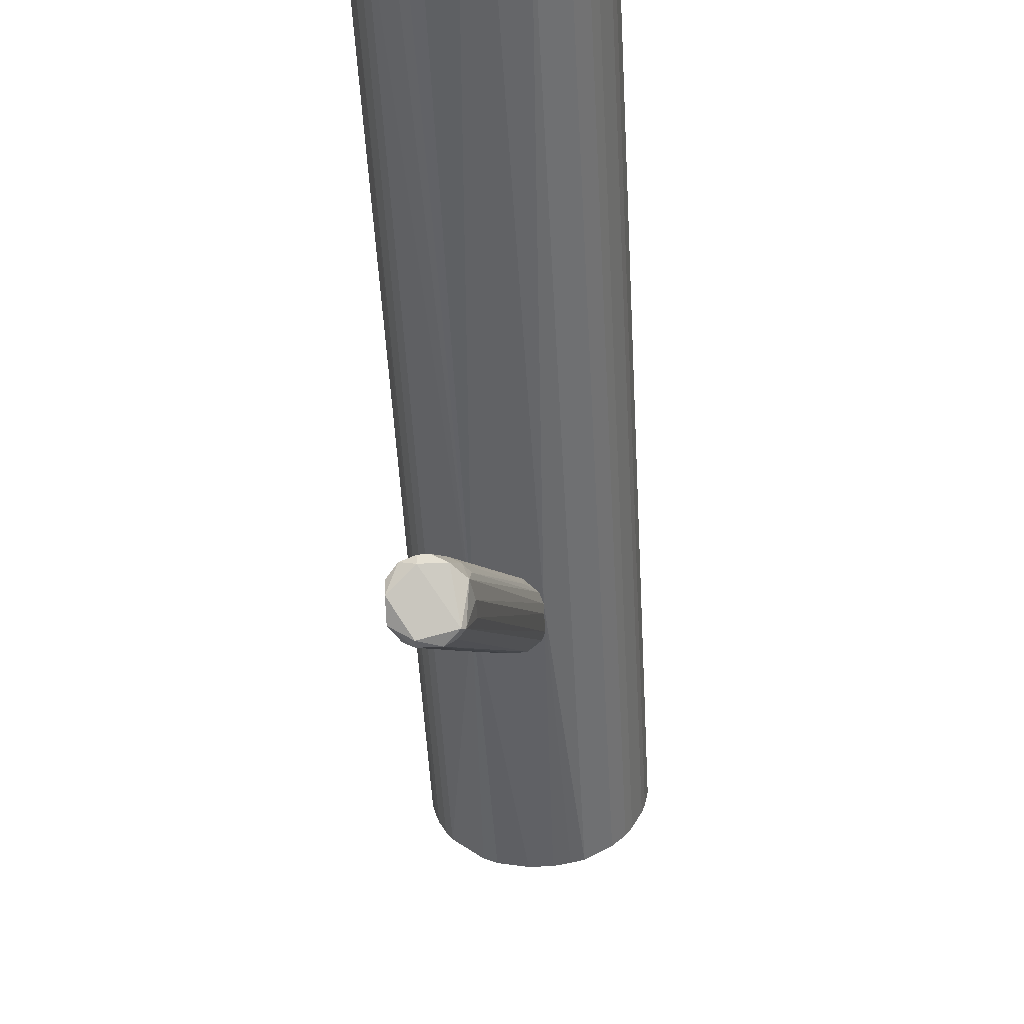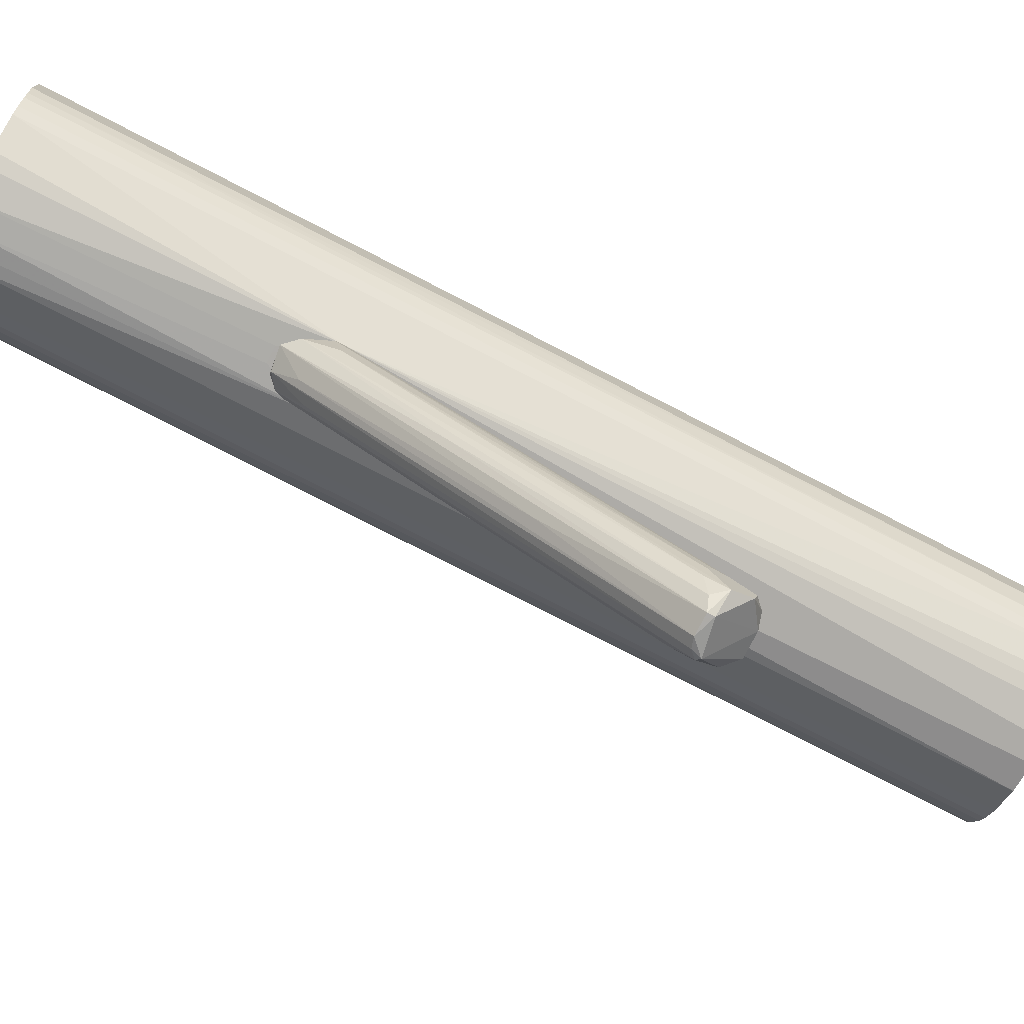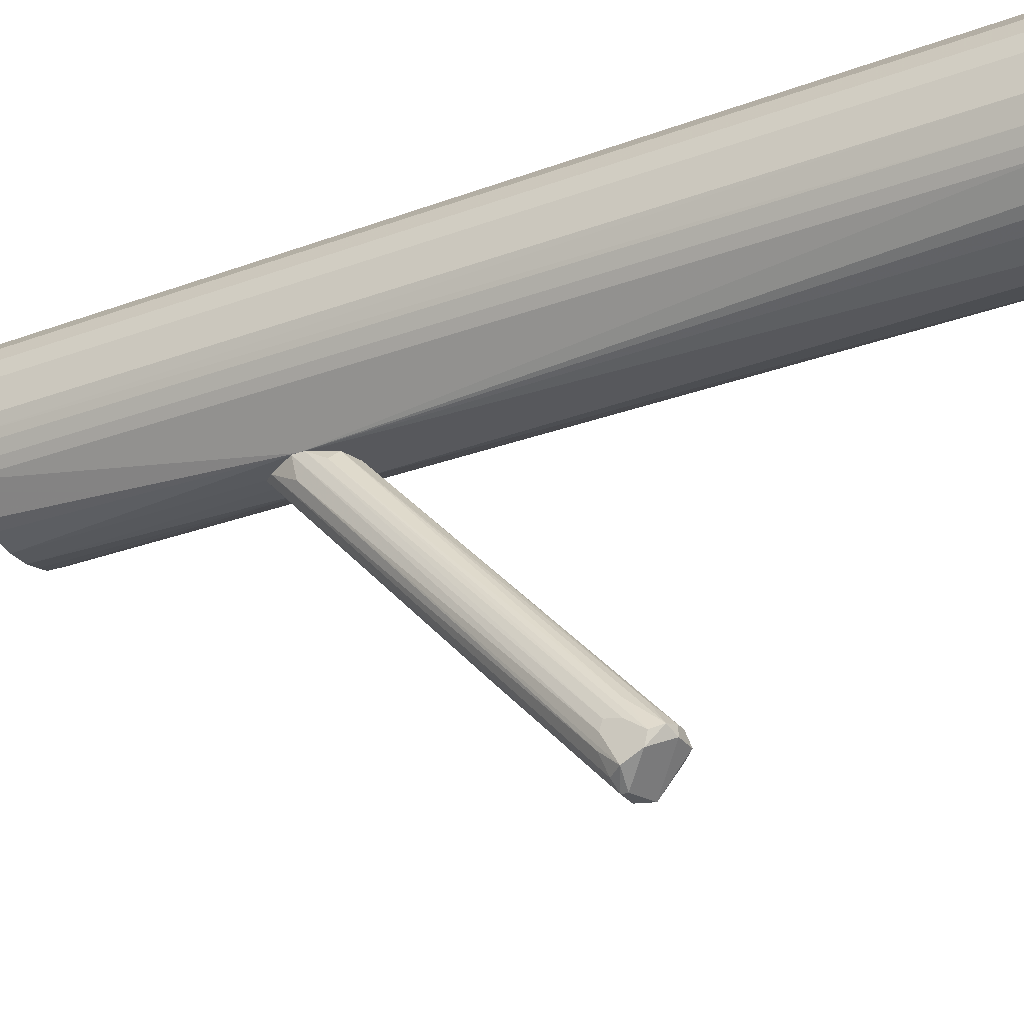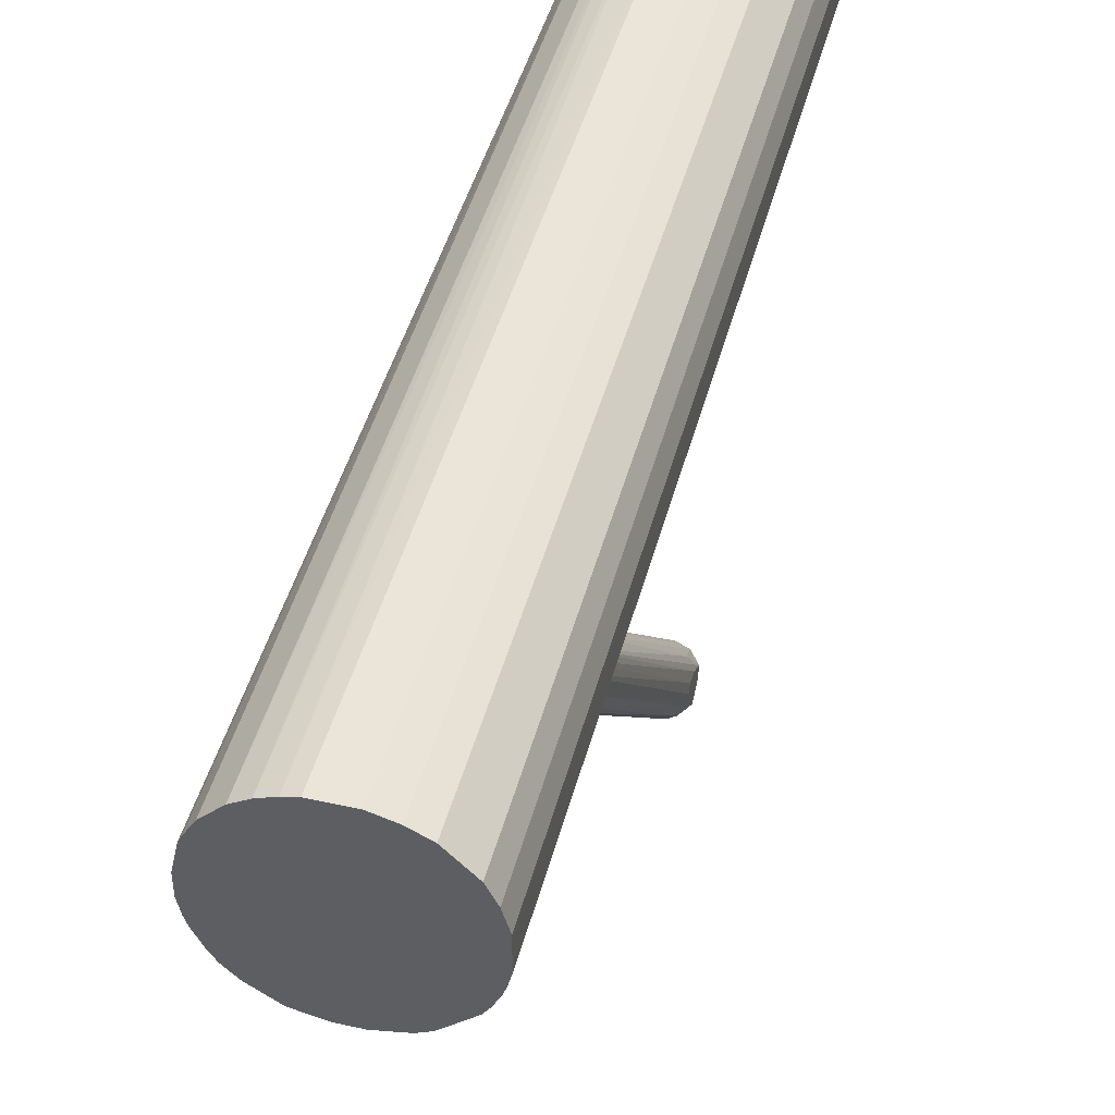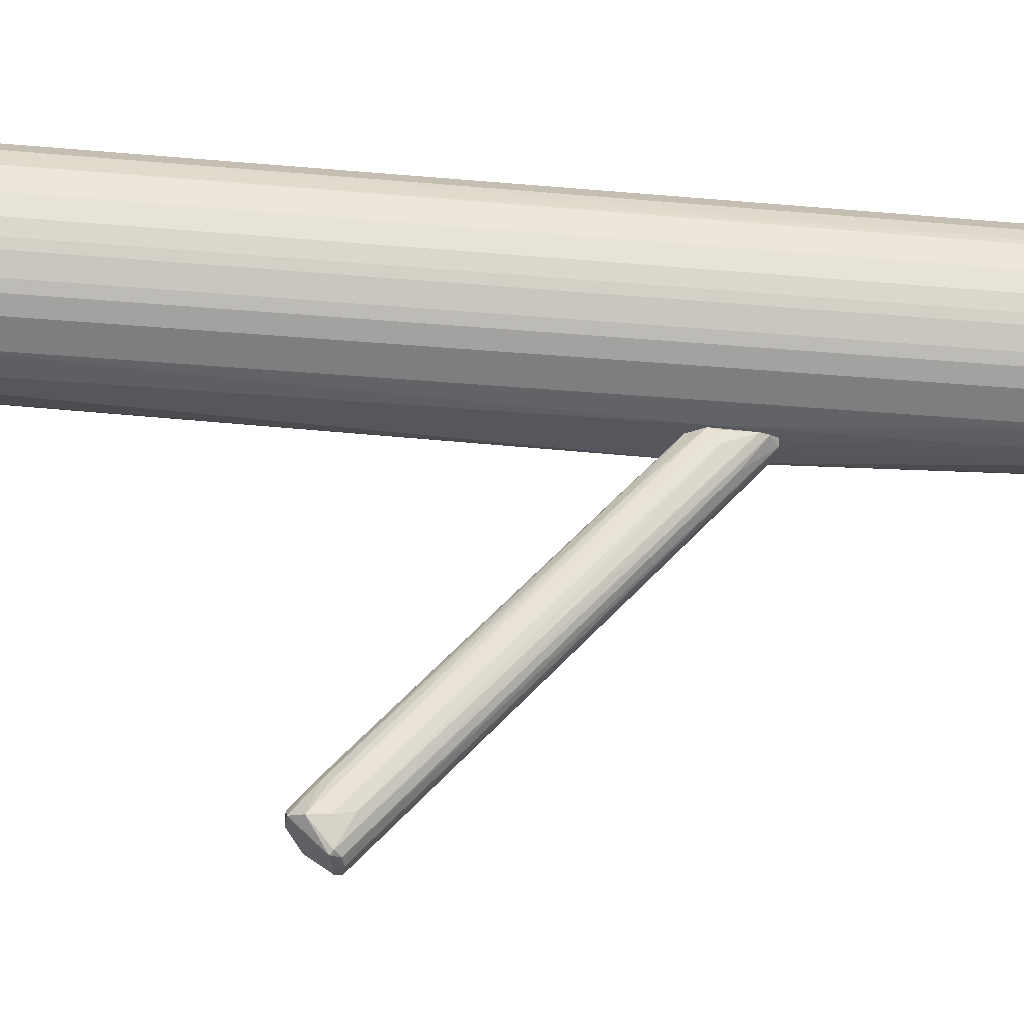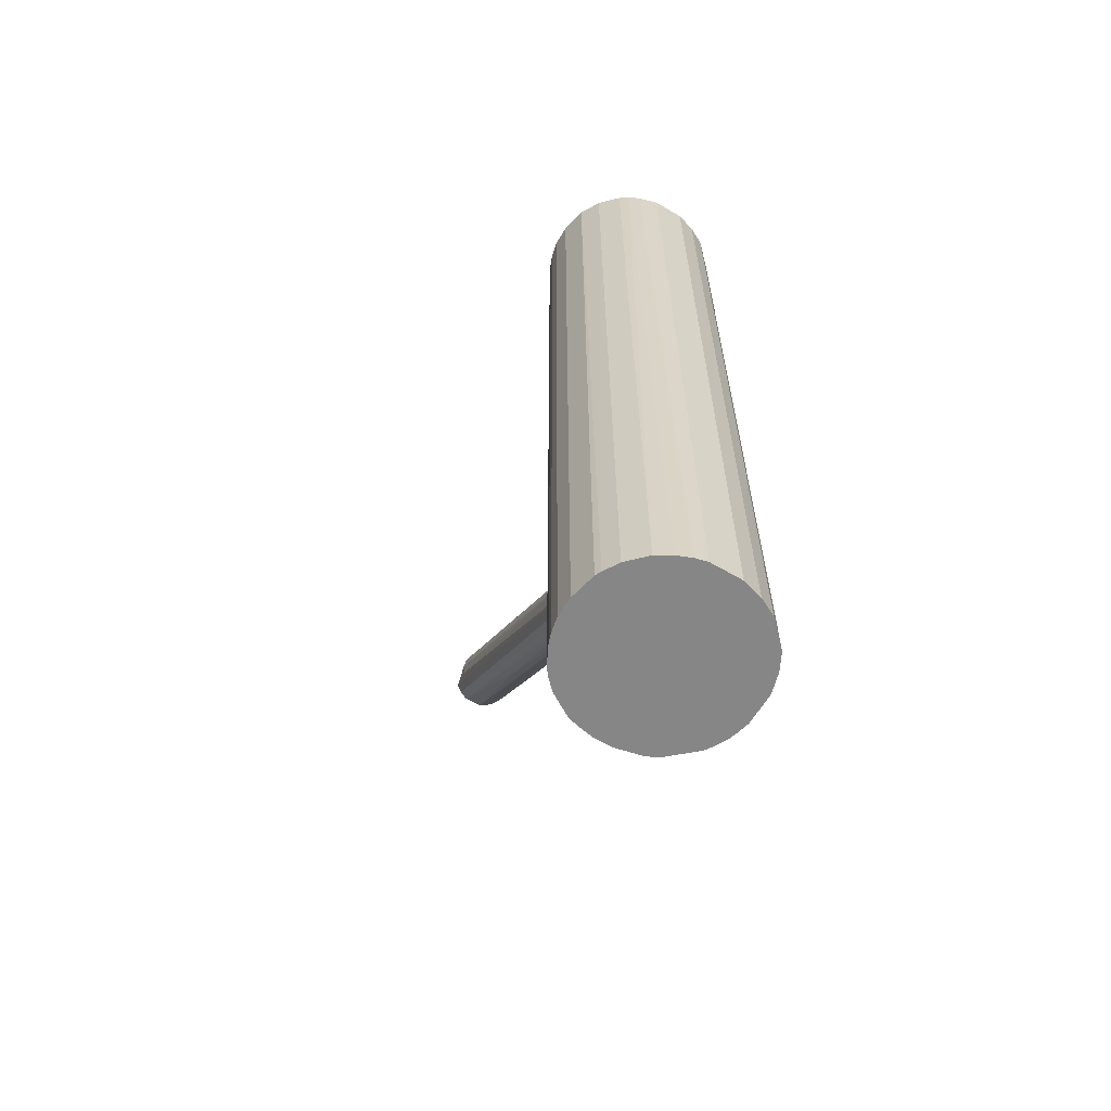
<metadata>
{"format":"obj","ext":"obj","renderer":"f3d","projection":"perspective","resolution":1024,"background":"white","views":[{"elev":-50.3,"azim":3.1,"up":"+Y"},{"elev":-76.5,"azim":-117.3,"up":"+Y"},{"elev":-28.5,"azim":-60.9,"up":"+Y"},{"elev":44.9,"azim":-165.5,"up":"+Y"},{"elev":-27.5,"azim":82.1,"up":"+Y"},{"elev":-62.1,"azim":149.3,"up":"+Z"}]}
</metadata>
<code>
o convex_0
v -0.00177 0.01857 -0.03154
v -0.01364 -0.06603 0.02782
v -0.009189 -0.06603 0.02782
v -0.004738 0.01781 -0.05083
v -0.01809 -0.05786 0.03524
v -0.00474 -0.0586 0.03524
v 0.004168 0.01781 -0.04563
v -0.00993 0.01857 -0.04192
v -0.01067 -0.05564 0.03821
v -0.01735 -0.05935 0.0256
v -0.007705 0.01782 -0.03227
v 0.003425 0.01857 -0.03598
v -0.005481 -0.06453 0.03004
v 0.000455 0.01707 -0.05008
v -0.006224 -0.05117 0.03227
v -0.007705 0.01707 -0.04785
v -0.01364 -0.05044 0.03301
v -0.003995 -0.0586 0.03079
v -0.00993 0.01559 -0.03375
v -0.01809 -0.05416 0.02708
v 0.004168 0.01485 -0.03821
v -0.01587 -0.06379 0.02708
v 0.000455 0.01857 -0.03228
v 0.001941 0.01039 -0.04192
v -0.01809 -0.06083 0.0345
v -0.00993 0.01263 -0.04043
v -0.004738 0.01633 -0.0293
v -0.01587 -0.05637 0.03747
v -0.007705 -0.05786 0.03821
v -0.008446 -0.03634 -0.000376
v -0.006962 -0.06528 0.02856
v -0.003995 -0.05786 0.02634
v 0.001198 0.01857 -0.05008
v -0.006224 -0.06528 0.03079
v -0.01809 -0.05637 0.02633
v -0.008446 -0.05117 0.03375
v -0.01661 -0.05044 0.03004
v 0.004168 0.01781 -0.03821
v -0.00993 0.01857 -0.03894
v -0.01809 -0.06306 0.03004
v -0.00177 0.01114 -0.04489
v 0.001198 0.005946 -0.02262
v 0.003425 0.01781 -0.04785
v -0.00474 -0.05192 0.03079
v -0.00993 -0.01706 -0.01743
v -0.01364 -0.06603 0.02931
v -0.01809 -0.05488 0.03079
v -0.0129 -0.05786 0.03821
v -0.0129 -0.05564 0.03821
f 28 48 49
f 8 1 12
f 8 4 16
f 6 13 18
f 10 16 22
f 12 1 23
f 5 20 25
f 8 16 26
f 16 10 26
f 9 1 27
f 1 11 27
f 11 17 27
f 17 11 28
f 5 25 28
f 6 15 29
f 3 2 30
f 2 4 30
f 3 14 31
f 24 13 31
f 14 24 31
f 13 7 32
f 18 13 32
f 7 21 32
f 21 18 32
f 4 8 33
f 12 7 33
f 8 12 33
f 14 4 33
f 13 6 34
f 6 29 34
f 3 31 34
f 31 13 34
f 20 8 35
f 25 20 35
f 8 26 35
f 1 9 36
f 23 1 36
f 15 23 36
f 9 29 36
f 29 15 36
f 19 5 37
f 11 19 37
f 5 28 37
f 28 11 37
f 12 6 38
f 7 12 38
f 6 18 38
f 21 7 38
f 18 21 38
f 1 8 39
f 11 1 39
f 19 11 39
f 8 20 39
f 22 2 40
f 10 22 40
f 26 10 40
f 25 35 40
f 35 26 40
f 14 3 41
f 4 14 41
f 3 30 41
f 30 4 41
f 12 23 42
f 23 15 42
f 7 13 43
f 13 24 43
f 24 14 43
f 33 7 43
f 14 33 43
f 6 12 44
f 15 6 44
f 12 42 44
f 42 15 44
f 4 2 45
f 16 4 45
f 2 22 45
f 22 16 45
f 2 3 46
f 3 34 46
f 40 2 46
f 25 40 46
f 5 19 47
f 20 5 47
f 19 39 47
f 39 20 47
f 28 25 48
f 29 9 48
f 34 29 48
f 46 34 48
f 25 46 48
f 9 27 49
f 27 17 49
f 17 28 49
f 48 9 49
o convex_1
v 0.01233 0.06309 0.1139
v -0.003995 0.01857 -0.05156
v -0.00028 0.01857 -0.05156
v -0.003995 0.06606 -0.1139
v -0.02329 0.04676 0.1139
v 0.01975 0.0297 0.1139
v 0.02346 0.04528 -0.1139
v -0.02254 0.03564 -0.1139
v -0.01215 0.02228 0.1139
v 0.0153 0.02451 -0.1139
v -0.009189 0.06457 0.1139
v -0.01958 0.05641 -0.1139
v 0.01456 0.0616 -0.1139
v 0.02197 0.05196 0.1139
v 0.009358 0.0208 0.1139
v -0.01215 0.02228 -0.1139
v -0.02032 0.03044 0.1139
v 0.004164 0.06606 0.1139
v -0.01958 0.05641 0.1139
v 0.02272 0.03638 -0.1139
v 0.02346 0.04009 0.1139
v 0.006392 0.02005 -0.1139
v -0.02329 0.04676 -0.1139
v -0.01364 0.06234 -0.1139
v -0.009931 0.01857 -0.04043
v 0.007134 0.06531 -0.1139
v -0.002508 0.01931 0.1139
v -0.01884 0.02822 -0.1139
v 0.01901 0.05715 -0.1139
v -0.02329 0.03861 0.1139
v 0.01901 0.05715 0.1139
v 0.004164 0.01857 -0.03896
v 0.01975 0.0297 -0.1139
v 0.0153 0.02451 0.1139
v -0.002508 0.01931 -0.1139
v -0.01364 0.06234 0.1139
v -0.003995 0.06606 0.1139
v 0.02197 0.05196 -0.1139
v -0.0218 0.05195 -0.1139
v -0.01884 0.02822 0.1139
v 0.02197 0.03415 0.1139
v 0.009358 0.0208 -0.1139
v 0.02346 0.04528 0.1139
v -0.02329 0.03861 -0.1139
v 0.004164 0.06606 -0.1139
v 0.002681 0.01931 0.1139
v -0.009189 0.06457 -0.1139
v -0.0218 0.05195 0.1139
v 0.01826 0.02748 0.1139
v 0.02346 0.04009 -0.1139
v -0.009189 0.0208 0.1139
v -0.0218 0.03341 -0.1139
v -0.0218 0.03341 0.1139
v 0.01456 0.0616 0.1139
v 0.009358 0.06457 0.1139
v 0.01085 0.06383 -0.1139
v -0.01438 0.02376 0.1139
v 0.01826 0.02748 -0.1139
v -0.009189 0.0208 -0.1139
v 0.02197 0.03415 -0.1139
v 0.002681 0.01931 -0.1139
v -0.02032 0.03044 -0.1139
v 0.02123 0.05344 -0.1139
v 0.02272 0.03638 0.1139
f 90 69 113
f 50 54 55
f 53 56 57
f 55 54 58
f 57 56 59
f 54 50 60
f 53 57 61
f 56 53 62
f 50 55 63
f 55 58 64
f 57 59 65
f 58 54 66
f 60 50 67
f 54 60 68
f 59 56 69
f 63 55 70
f 65 59 71
f 61 57 72
f 53 61 73
f 61 68 73
f 51 52 74
f 62 53 75
f 64 58 76
f 57 65 77
f 65 74 77
f 56 62 78
f 66 54 79
f 54 72 79
f 50 63 80
f 78 62 80
f 74 52 81
f 76 74 81
f 59 69 82
f 55 64 83
f 64 59 83
f 52 51 84
f 65 71 84
f 51 74 84
f 68 60 85
f 60 73 85
f 73 68 85
f 53 60 86
f 60 67 86
f 67 53 86
f 63 56 87
f 56 78 87
f 68 61 88
f 72 54 88
f 61 72 88
f 58 66 89
f 66 77 89
f 77 74 89
f 70 55 90
f 55 82 90
f 59 64 91
f 71 59 91
f 64 81 91
f 81 71 91
f 56 63 92
f 70 56 92
f 63 70 92
f 72 57 93
f 57 79 93
f 79 72 93
f 53 67 94
f 75 53 94
f 67 75 94
f 64 76 95
f 81 64 95
f 76 81 95
f 60 53 96
f 53 73 96
f 73 60 96
f 54 68 97
f 88 54 97
f 68 88 97
f 82 55 98
f 55 83 98
f 83 59 98
f 69 56 99
f 56 70 99
f 70 69 99
f 58 74 100
f 76 58 100
f 74 76 100
f 57 77 101
f 66 79 102
f 79 57 102
f 57 101 102
f 101 66 102
f 62 50 103
f 50 80 103
f 80 62 103
f 67 50 104
f 75 67 104
f 75 104 105
f 50 62 105
f 62 75 105
f 104 50 105
f 74 58 106
f 58 89 106
f 89 74 106
f 59 82 107
f 82 98 107
f 98 59 107
f 74 65 108
f 65 84 108
f 84 74 108
f 82 69 109
f 69 90 109
f 90 82 109
f 81 52 110
f 71 81 110
f 52 84 110
f 84 71 110
f 77 66 111
f 101 77 111
f 66 101 111
f 80 63 112
f 78 80 112
f 63 87 112
f 87 78 112
f 69 70 113
f 70 90 113

</code>
